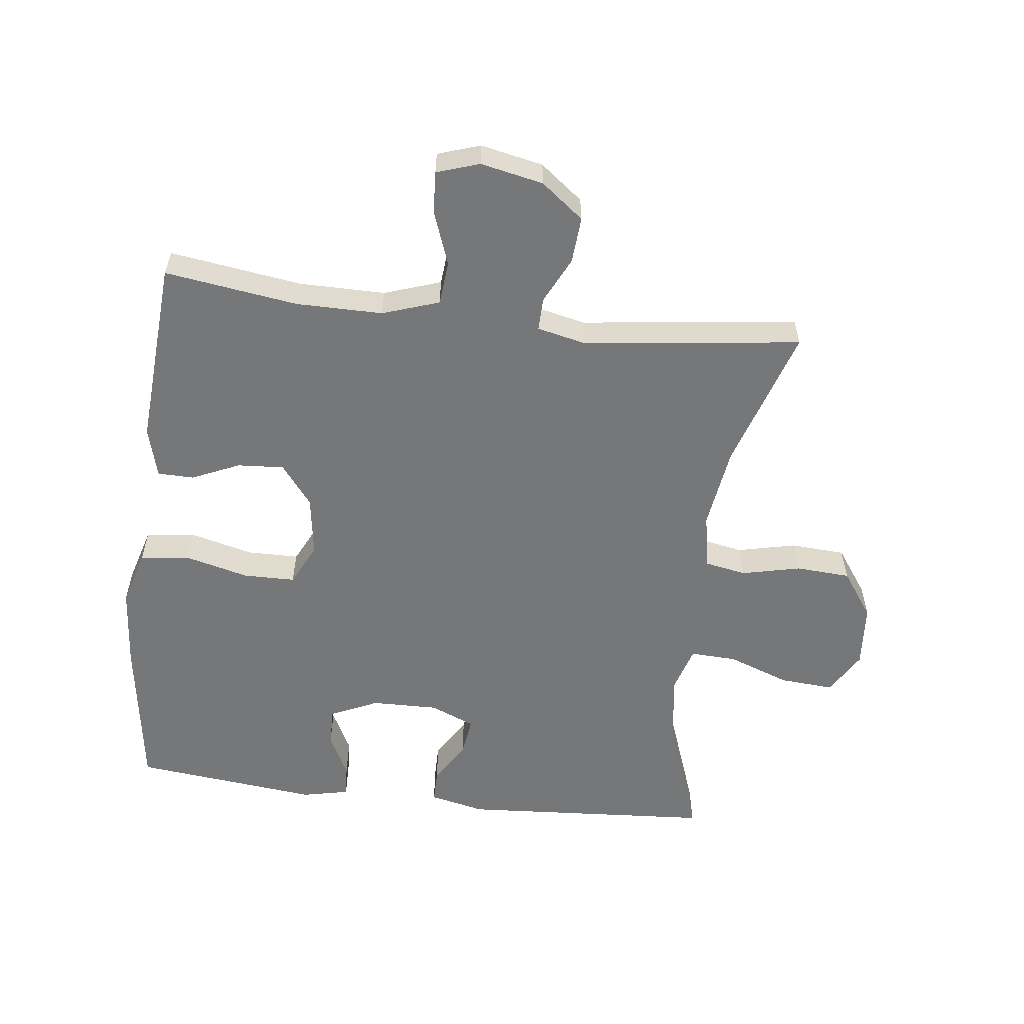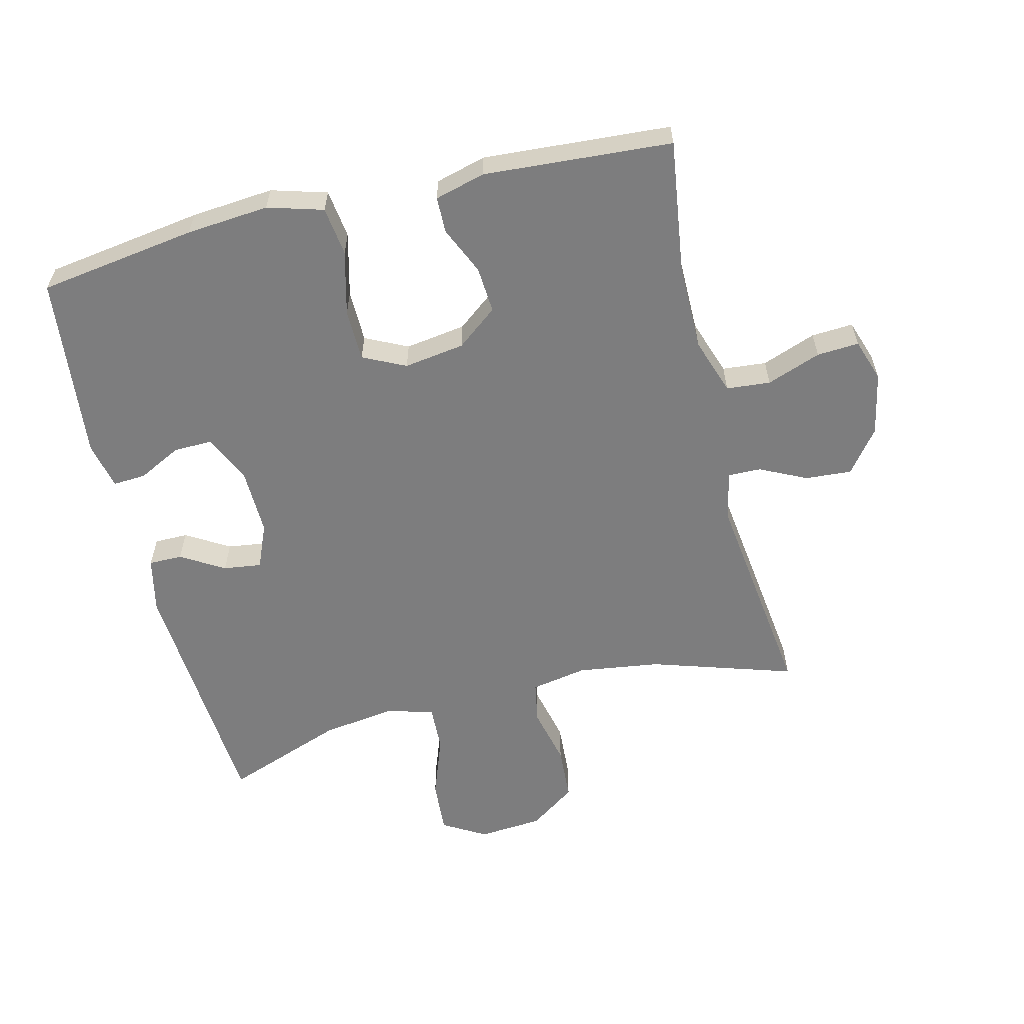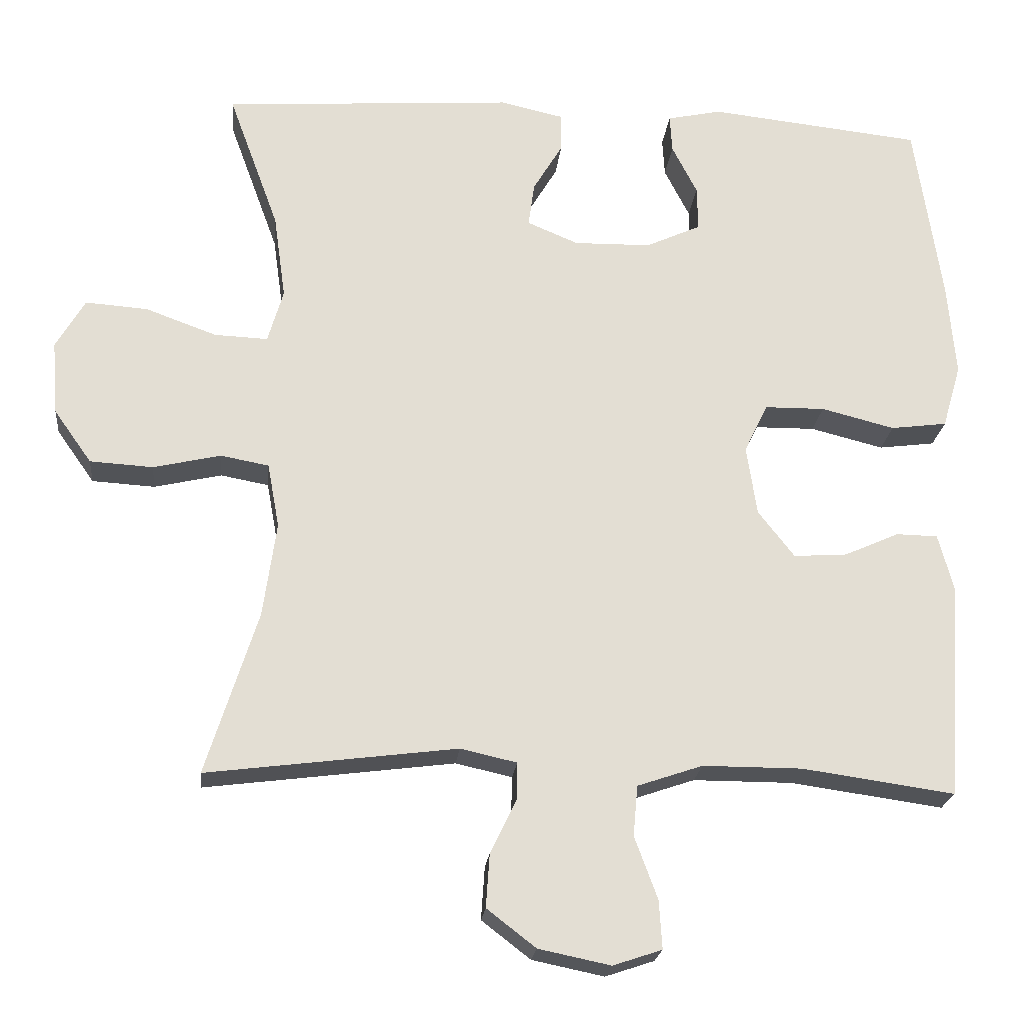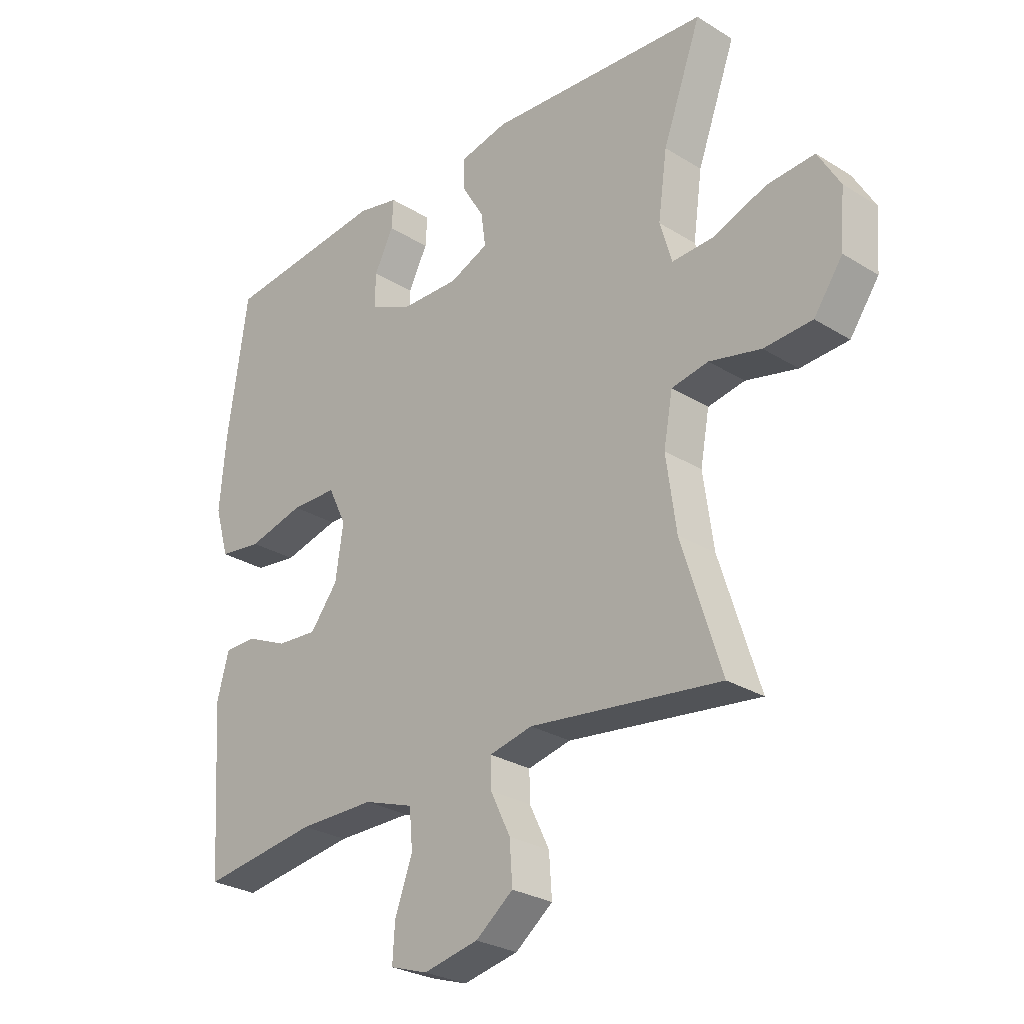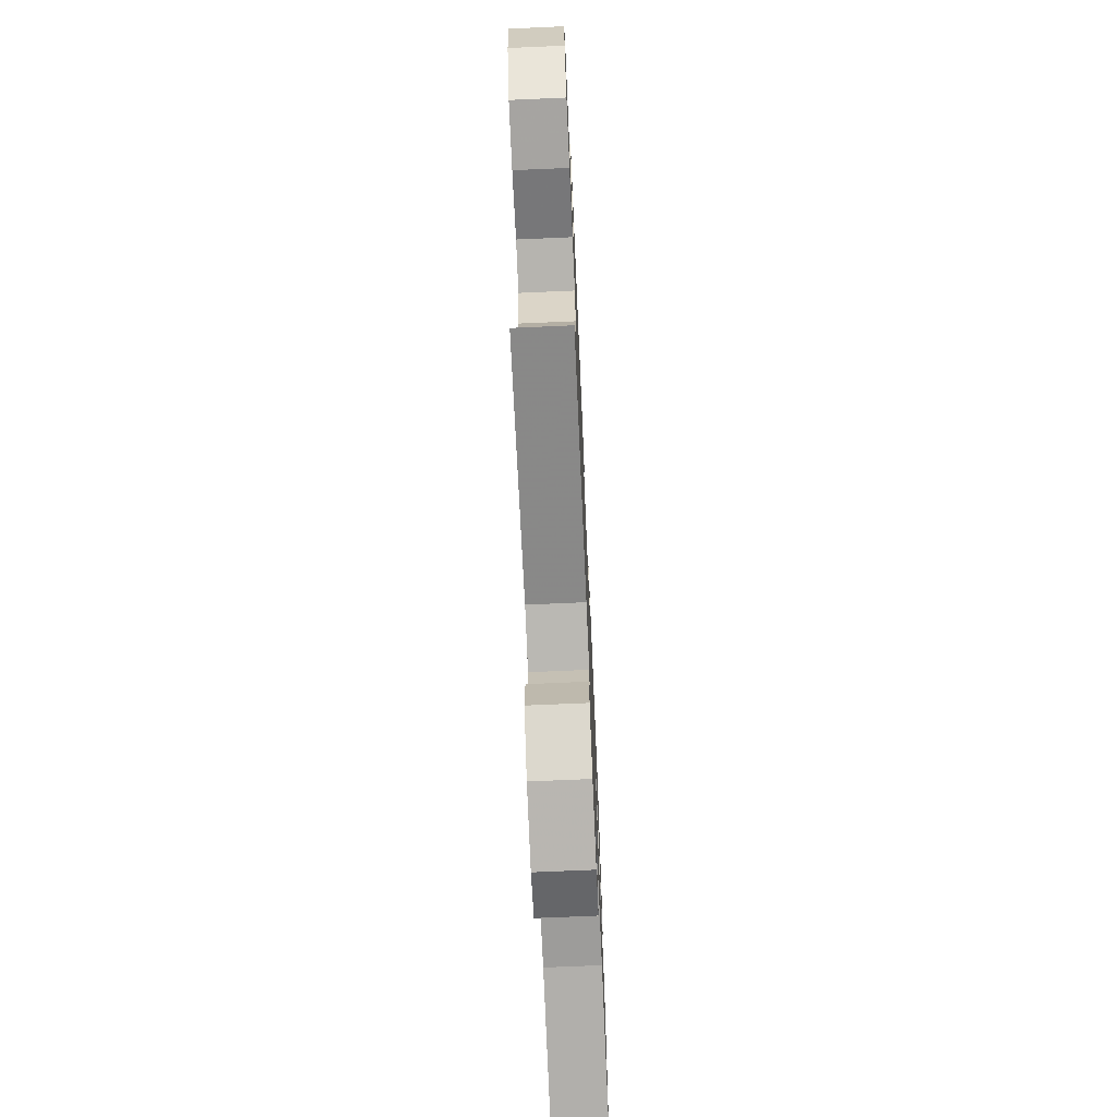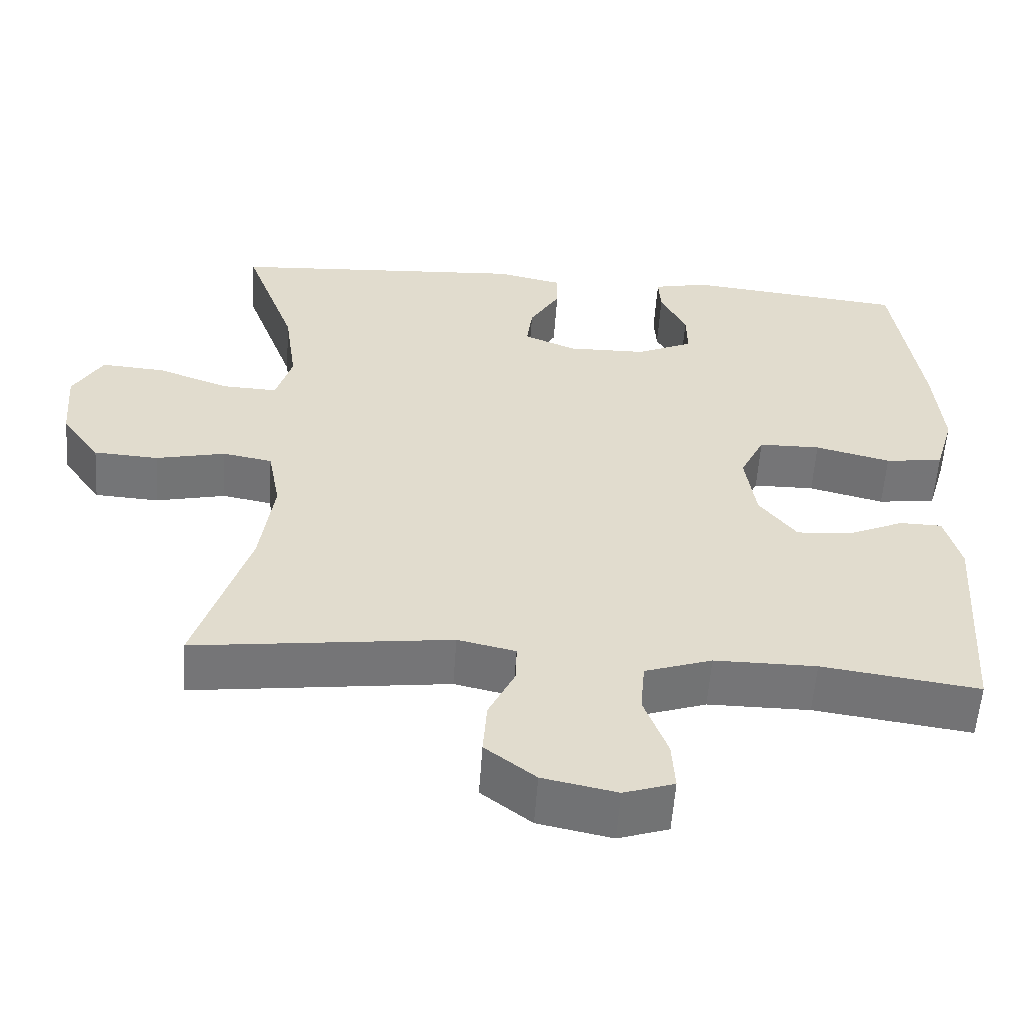
<metadata>
{"format":"obj","ext":"obj","renderer":"f3d","projection":"perspective","resolution":1024,"background":"white","views":[{"elev":-57.0,"azim":173.0,"up":"+Y"},{"elev":-59.2,"azim":103.8,"up":"+Y"},{"elev":-21.9,"azim":-5.8,"up":"+Z"},{"elev":-27.6,"azim":-133.5,"up":"+Z"},{"elev":-70.2,"azim":-87.5,"up":"+Z"},{"elev":-56.6,"azim":-3.9,"up":"+Z"}]}
</metadata>
<code>
v -0.5 0.07 0.5
v -0.108 0.07 0.527
v -0.022 0.07 0.508
v -0.022 0.07 0.456
v -0.062 0.07 0.389
v -0.07 0.07 0.33
v -0.001 0.07 0.301
v 0.103 0.07 0.303
v 0.177 0.07 0.337
v 0.176 0.07 0.397
v 0.142 0.07 0.464
v 0.139 0.07 0.515
v 0.212 0.07 0.531
v 0.5 0.07 0.5
v 0.536 0.07 0.255
v 0.547 0.07 0.127
v 0.522 0.07 0.041
v 0.446 0.07 0.031
v 0.347 0.07 0.056
v 0.266 0.07 0.055
v 0.234 0.07 -0.011
v 0.248 0.07 -0.105
v 0.297 0.07 -0.168
v 0.369 0.07 -0.163
v 0.443 0.07 -0.13
v 0.499 0.07 -0.131
v 0.52 0.07 -0.209
v 0.5 0.07 -0.5
v 0.294 0.07 -0.471
v 0.16 0.07 -0.471
v 0.072 0.07 -0.501
v 0.066 0.07 -0.569
v 0.097 0.07 -0.653
v 0.101 0.07 -0.718
v 0.035 0.07 -0.74
v -0.062 0.07 -0.72
v -0.128 0.07 -0.669
v -0.123 0.07 -0.597
v -0.088 0.07 -0.525
v -0.087 0.07 -0.474
v -0.163 0.07 -0.457
v -0.5 0.07 -0.5
v -0.43 0.07 -0.279
v -0.412 0.07 -0.151
v -0.428 0.07 -0.064
v -0.493 0.07 -0.052
v -0.584 0.07 -0.073
v -0.669 0.07 -0.068
v -0.72 0.07 0.004
v -0.728 0.07 0.104
v -0.689 0.07 0.171
v -0.605 0.07 0.165
v -0.509 0.07 0.13
v -0.437 0.07 0.127
v -0.416 0.07 0.199
v -0.432 0.07 0.314
v -0.5 0 0.5
v -0.108 0 0.527
v -0.022 0 0.508
v -0.022 0 0.456
v -0.062 0 0.389
v -0.07 0 0.33
v -0.001 0 0.301
v 0.103 0 0.303
v 0.177 0 0.337
v 0.176 0 0.397
v 0.142 0 0.464
v 0.139 0 0.515
v 0.212 0 0.531
v 0.5 0 0.5
v 0.536 0 0.255
v 0.547 0 0.127
v 0.522 0 0.041
v 0.446 0 0.031
v 0.347 0 0.056
v 0.266 0 0.055
v 0.234 0 -0.011
v 0.248 0 -0.105
v 0.297 0 -0.168
v 0.369 0 -0.163
v 0.443 0 -0.13
v 0.499 0 -0.131
v 0.52 0 -0.209
v 0.5 0 -0.5
v 0.294 0 -0.471
v 0.16 0 -0.471
v 0.072 0 -0.501
v 0.066 0 -0.569
v 0.097 0 -0.653
v 0.101 0 -0.718
v 0.035 0 -0.74
v -0.062 0 -0.72
v -0.128 0 -0.669
v -0.123 0 -0.597
v -0.088 0 -0.525
v -0.087 0 -0.474
v -0.163 0 -0.457
v -0.5 0 -0.5
v -0.43 0 -0.279
v -0.412 0 -0.151
v -0.428 0 -0.064
v -0.493 0 -0.052
v -0.584 0 -0.073
v -0.669 0 -0.068
v -0.72 0 0.004
v -0.728 0 0.104
v -0.689 0 0.171
v -0.605 0 0.165
v -0.509 0 0.13
v -0.437 0 0.127
v -0.416 0 0.199
v -0.432 0 0.314
f 51 52 53
f 50 51 53
f 49 50 53
f 48 49 53
f 47 48 53
f 46 47 53
f 45 46 53 54
f 44 45 54 55
f 41 42 43
f 40 41 43 44
f 37 38 39
f 36 37 39
f 35 36 39
f 34 35 39
f 33 34 39
f 32 33 39
f 31 32 39 40
f 40 44 55
f 31 40 55
f 30 31 55
f 27 28 29
f 26 27 29
f 25 26 29
f 24 25 29
f 23 24 29 30
f 17 18 19
f 16 17 19
f 15 16 19
f 14 15 19
f 13 14 19
f 12 13 19
f 10 11 12
f 10 12 19
f 9 10 19 20
f 3 4 5
f 2 3 5
f 1 2 5
f 56 1 5
f 56 5 6
f 30 55 56
f 23 30 56
f 22 23 56
f 56 6 7
f 22 56 7
f 21 22 7
f 8 9 20 21
f 7 8 21
f 109 108 107
f 109 107 106
f 109 106 105
f 109 105 104
f 109 104 103
f 109 103 102
f 110 109 102 101
f 111 110 101 100
f 99 98 97
f 100 99 97 96
f 95 94 93
f 95 93 92
f 95 92 91
f 95 91 90
f 95 90 89
f 95 89 88
f 96 95 88 87
f 111 100 96
f 111 96 87
f 111 87 86
f 85 84 83
f 85 83 82
f 85 82 81
f 85 81 80
f 86 85 80 79
f 75 74 73
f 75 73 72
f 75 72 71
f 75 71 70
f 75 70 69
f 75 69 68
f 68 67 66
f 75 68 66
f 76 75 66 65
f 61 60 59
f 61 59 58
f 61 58 57
f 61 57 112
f 62 61 112
f 112 111 86
f 112 86 79
f 112 79 78
f 63 62 112
f 63 112 78
f 63 78 77
f 77 76 65 64
f 77 64 63
f 1 57 58 2
f 2 58 59 3
f 3 59 60 4
f 4 60 61 5
f 5 61 62 6
f 6 62 63 7
f 7 63 64 8
f 8 64 65 9
f 9 65 66 10
f 10 66 67 11
f 11 67 68 12
f 12 68 69 13
f 13 69 70 14
f 14 70 71 15
f 15 71 72 16
f 16 72 73 17
f 17 73 74 18
f 18 74 75 19
f 19 75 76 20
f 20 76 77 21
f 21 77 78 22
f 22 78 79 23
f 23 79 80 24
f 24 80 81 25
f 25 81 82 26
f 26 82 83 27
f 27 83 84 28
f 28 84 85 29
f 29 85 86 30
f 30 86 87 31
f 31 87 88 32
f 32 88 89 33
f 33 89 90 34
f 34 90 91 35
f 35 91 92 36
f 36 92 93 37
f 37 93 94 38
f 38 94 95 39
f 39 95 96 40
f 40 96 97 41
f 41 97 98 42
f 42 98 99 43
f 43 99 100 44
f 44 100 101 45
f 45 101 102 46
f 46 102 103 47
f 47 103 104 48
f 48 104 105 49
f 49 105 106 50
f 50 106 107 51
f 51 107 108 52
f 52 108 109 53
f 53 109 110 54
f 54 110 111 55
f 55 111 112 56
f 56 112 57 1

</code>
